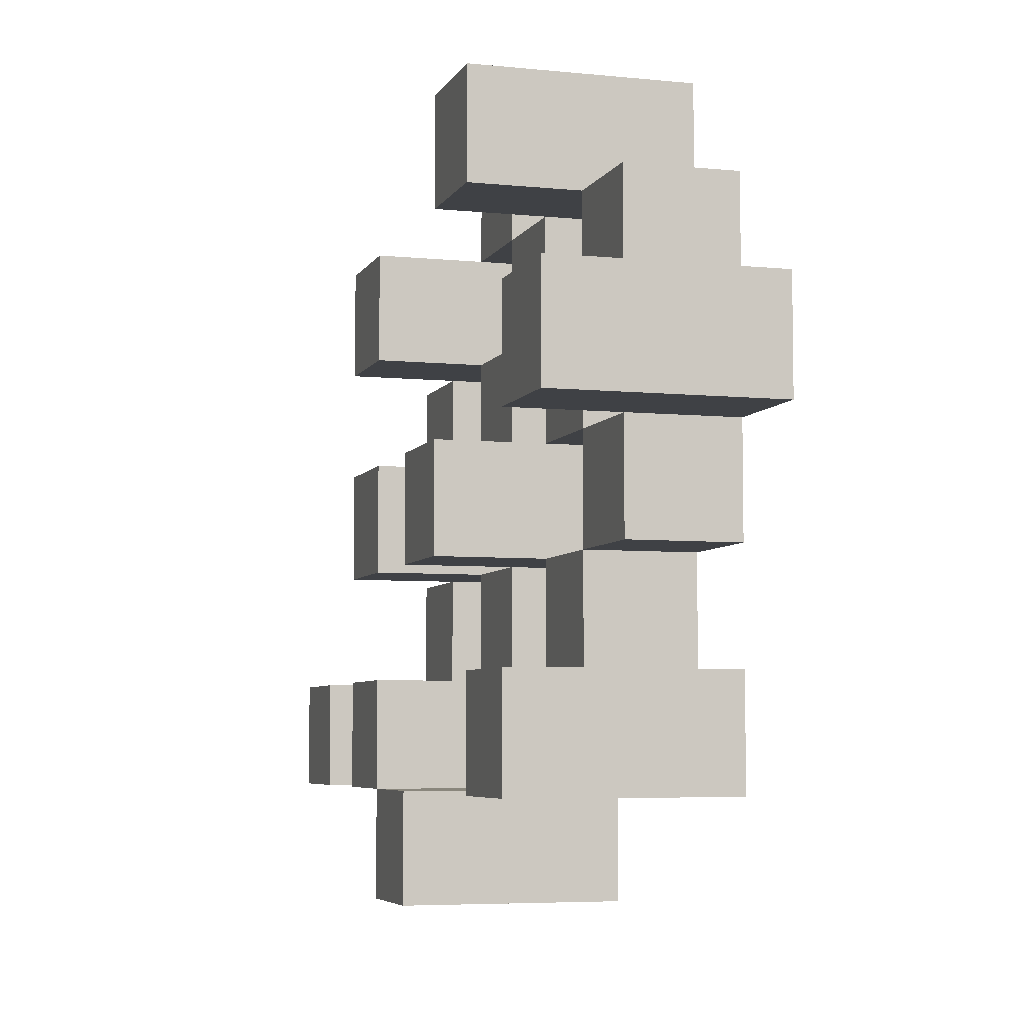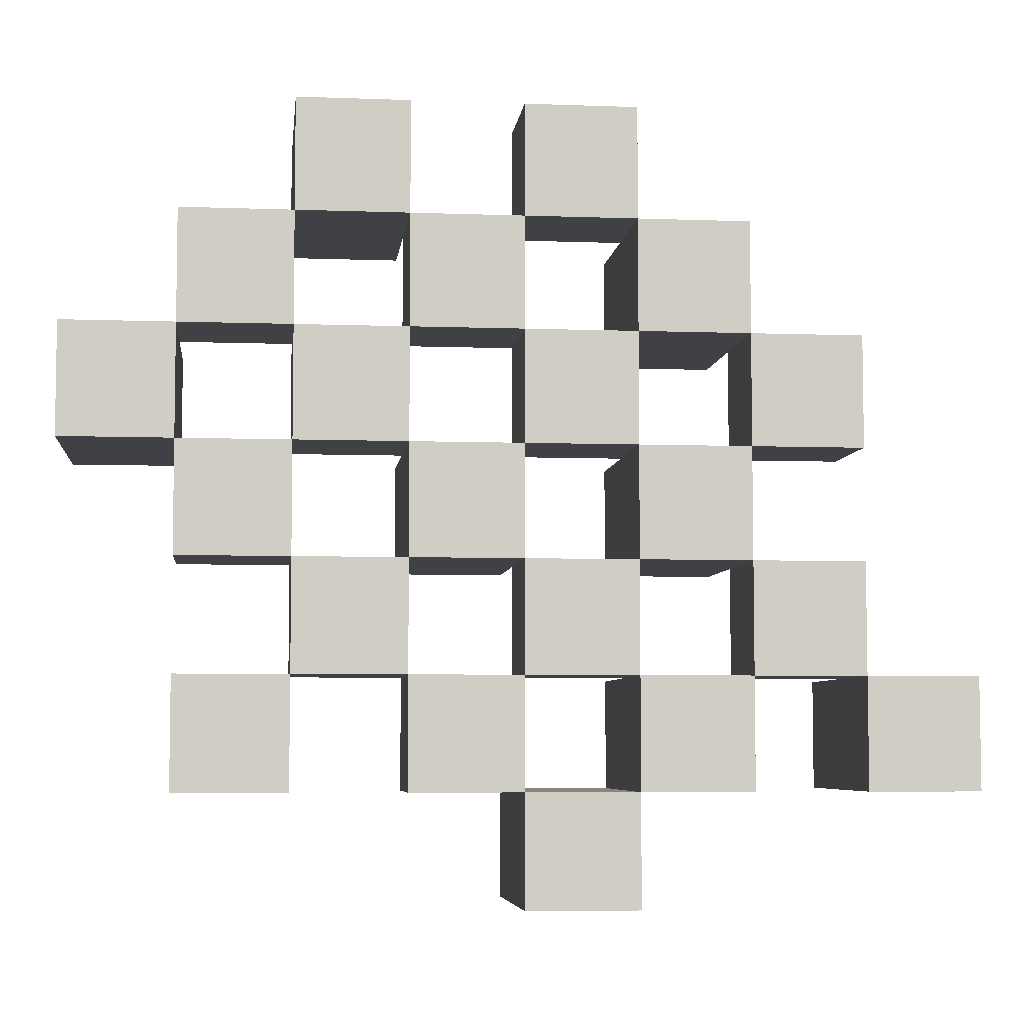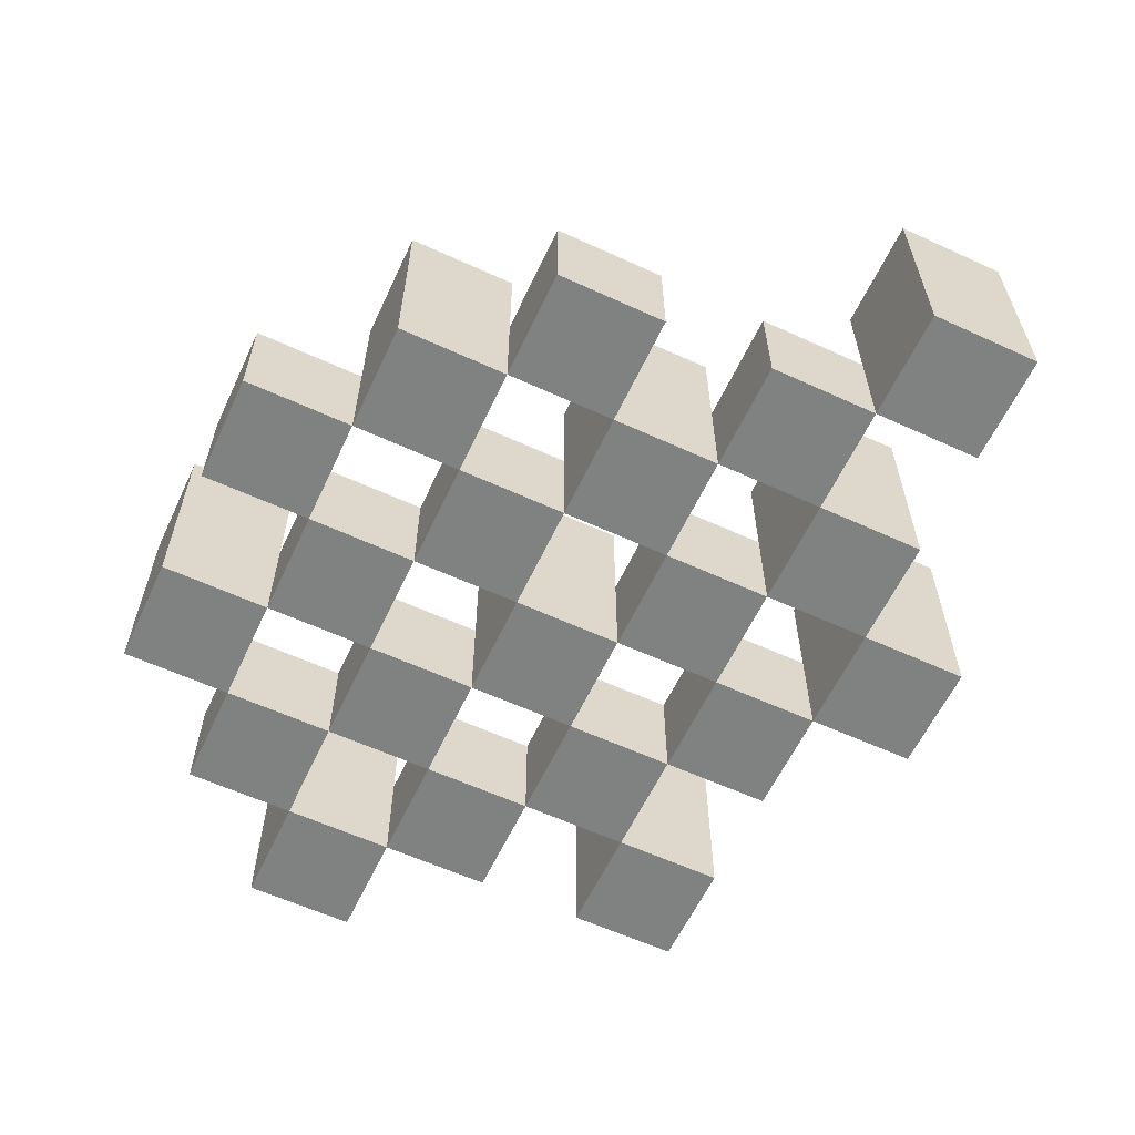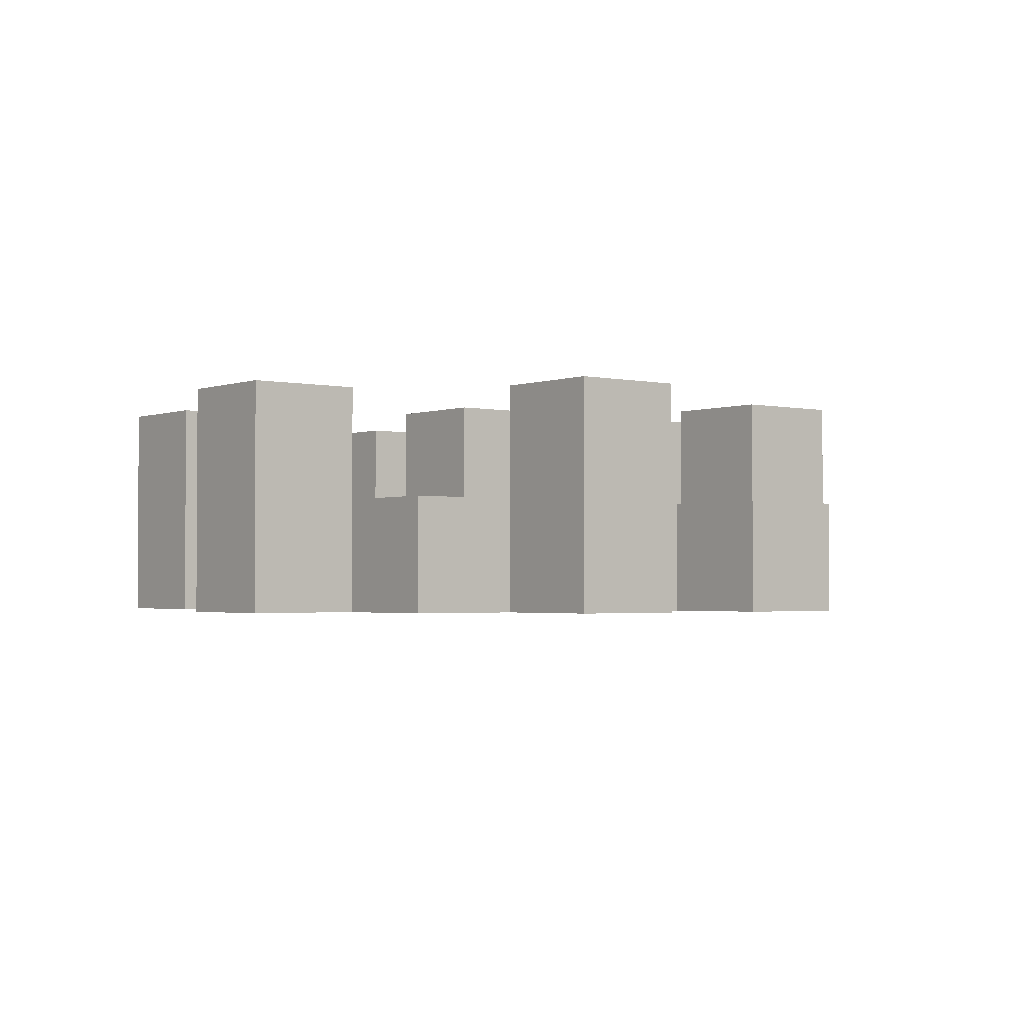
<metadata>
{"format":"obj","ext":"obj","renderer":"f3d","projection":"perspective","resolution":1024,"background":"white","views":[{"elev":-5.7,"azim":-107.0,"up":"+Z"},{"elev":-5.8,"azim":-6.4,"up":"+Z"},{"elev":-60.3,"azim":64.9,"up":"+Y"},{"elev":-2.1,"azim":-38.4,"up":"+Y"}]}
</metadata>
<code>
o
v -13.3 0.9 21
v -13.3 0.9 20.9
v -13.3 1.1 21
v -13.3 1.1 20.9
v -13.2 0.9 21.1
v -13.2 0.9 21
v -13.2 0.9 20.9
v -13.2 0.9 20.8
v -13.2 0.9 20.7
v -13.2 0.9 20.6
v -13.2 1 21.1
v -13.2 1 21
v -13.2 1 20.9
v -13.2 1 20.8
v -13.2 1.1 20.7
v -13.2 1.1 20.6
v -13.1 0.9 21.2
v -13.1 0.9 21.1
v -13.1 0.9 21
v -13.1 0.9 20.9
v -13.1 0.9 20.8
v -13.1 0.9 20.7
v -13.1 1 21.1
v -13.1 1 21
v -13.1 1 20.9
v -13.1 1 20.8
v -13.1 1 20.7
v -13.1 1.1 21.2
v -13.1 1.1 21.1
v -13 0.9 21.1
v -13 0.9 21
v -13 0.9 20.9
v -13 0.9 20.8
v -13 0.9 20.7
v -13 0.9 20.6
v -13 1 21.1
v -13 1 21
v -13 1 20.9
v -13 1 20.8
v -13 1 20.7
v -13 1 20.6
v -13 1.1 20.9
v -13 1.1 20.8
v -12.9 0.9 21.2
v -12.9 0.9 21.1
v -12.9 0.9 21
v -12.9 0.9 20.9
v -12.9 0.9 20.8
v -12.9 0.9 20.7
v -12.9 0.9 20.6
v -12.9 0.9 20.5
v -12.9 1 21.2
v -12.9 1 21.1
v -12.9 1 21
v -12.9 1 20.9
v -12.9 1 20.8
v -12.9 1 20.7
v -12.9 1 20.6
v -12.9 1.1 20.6
v -12.9 1.1 20.5
v -12.8 0.9 21.1
v -12.8 0.9 21
v -12.8 0.9 20.9
v -12.8 0.9 20.8
v -12.8 0.9 20.7
v -12.8 0.9 20.6
v -12.8 1 21.1
v -12.8 1 21
v -12.8 1 20.9
v -12.8 1 20.8
v -12.8 1 20.7
v -12.8 1.1 21.1
v -12.8 1.1 21
v -12.8 1.1 20.9
v -12.8 1.1 20.8
v -12.8 1.1 20.7
v -12.8 1.1 20.6
v -12.7 0.9 21
v -12.7 0.9 20.9
v -12.7 0.9 20.8
v -12.7 0.9 20.7
v -12.7 1 21
v -12.7 1 20.9
v -12.7 1 20.8
v -12.7 1 20.7
v -12.6 0.9 20.7
v -12.6 0.9 20.6
v -12.6 1 20.7
v -12.6 1.1 20.7
v -12.6 1.1 20.6
v -13.2 0.9 21
v -13.2 0.9 20.9
v -13.2 1 21
v -13.2 1 20.9
v -13.2 1.1 21
v -13.2 1.1 20.9
v -13.1 0.9 21.1
v -13.1 0.9 21
v -13.1 0.9 20.9
v -13.1 0.9 20.8
v -13.1 0.9 20.7
v -13.1 0.9 20.6
v -13.1 1 21.1
v -13.1 1 21
v -13.1 1 20.9
v -13.1 1 20.8
v -13.1 1 20.7
v -13.1 1.1 20.7
v -13.1 1.1 20.6
v -13 0.9 21.2
v -13 0.9 21.1
v -13 0.9 21
v -13 0.9 20.9
v -13 0.9 20.8
v -13 0.9 20.7
v -13 1 21.1
v -13 1 21
v -13 1 20.9
v -13 1 20.8
v -13 1 20.7
v -13 1.1 21.2
v -13 1.1 21.1
v -12.9 0.9 21.1
v -12.9 0.9 21
v -12.9 0.9 20.9
v -12.9 0.9 20.8
v -12.9 0.9 20.7
v -12.9 0.9 20.6
v -12.9 1 21.1
v -12.9 1 21
v -12.9 1 20.9
v -12.9 1 20.8
v -12.9 1 20.7
v -12.9 1 20.6
v -12.9 1.1 20.9
v -12.9 1.1 20.8
v -12.8 0.9 21.2
v -12.8 0.9 21.1
v -12.8 0.9 21
v -12.8 0.9 20.9
v -12.8 0.9 20.8
v -12.8 0.9 20.7
v -12.8 0.9 20.6
v -12.8 0.9 20.5
v -12.8 1 21.2
v -12.8 1 21.1
v -12.8 1 21
v -12.8 1 20.9
v -12.8 1 20.8
v -12.8 1 20.7
v -12.8 1.1 20.6
v -12.8 1.1 20.5
v -12.7 0.9 21.1
v -12.7 0.9 21
v -12.7 0.9 20.9
v -12.7 0.9 20.8
v -12.7 0.9 20.7
v -12.7 0.9 20.6
v -12.7 1 21
v -12.7 1 20.9
v -12.7 1 20.8
v -12.7 1 20.7
v -12.7 1.1 21.1
v -12.7 1.1 21
v -12.7 1.1 20.9
v -12.7 1.1 20.8
v -12.7 1.1 20.7
v -12.7 1.1 20.6
v -12.6 0.9 21
v -12.6 0.9 20.9
v -12.6 0.9 20.8
v -12.6 0.9 20.7
v -12.6 1 21
v -12.6 1 20.9
v -12.6 1 20.8
v -12.6 1 20.7
v -12.5 0.9 20.7
v -12.5 0.9 20.6
v -12.5 1.1 20.7
v -12.5 1.1 20.6
v -13.1 0.9 21.2
v -13.1 1.1 21.2
v -13 0.9 21.2
v -13 1.1 21.2
v -12.9 0.9 21.2
v -12.9 1 21.2
v -12.8 0.9 21.2
v -12.8 1 21.2
v -13.2 0.9 21.1
v -13.2 1 21.1
v -13.1 0.9 21.1
v -13.1 1 21.1
v -13 0.9 21.1
v -13 1 21.1
v -12.9 0.9 21.1
v -12.9 1 21.1
v -12.8 0.9 21.1
v -12.8 1 21.1
v -12.8 1.1 21.1
v -12.7 0.9 21.1
v -12.7 1.1 21.1
v -13.3 0.9 21
v -13.3 1.1 21
v -13.2 0.9 21
v -13.2 1 21
v -13.2 1.1 21
v -13.1 0.9 21
v -13.1 1 21
v -13 0.9 21
v -13 1 21
v -12.9 0.9 21
v -12.9 1 21
v -12.8 0.9 21
v -12.8 1 21
v -12.7 0.9 21
v -12.7 1 21
v -12.6 0.9 21
v -12.6 1 21
v -13.2 0.9 20.9
v -13.2 1 20.9
v -13.1 0.9 20.9
v -13.1 1 20.9
v -13 0.9 20.9
v -13 1 20.9
v -13 1.1 20.9
v -12.9 0.9 20.9
v -12.9 1 20.9
v -12.9 1.1 20.9
v -12.8 0.9 20.9
v -12.8 1 20.9
v -12.8 1.1 20.9
v -12.7 0.9 20.9
v -12.7 1 20.9
v -12.7 1.1 20.9
v -13.1 0.9 20.8
v -13.1 1 20.8
v -13 0.9 20.8
v -13 1 20.8
v -12.9 0.9 20.8
v -12.9 1 20.8
v -12.8 0.9 20.8
v -12.8 1 20.8
v -12.7 0.9 20.8
v -12.7 1 20.8
v -12.6 0.9 20.8
v -12.6 1 20.8
v -13.2 0.9 20.7
v -13.2 1.1 20.7
v -13.1 0.9 20.7
v -13.1 1 20.7
v -13.1 1.1 20.7
v -13 0.9 20.7
v -13 1 20.7
v -12.9 0.9 20.7
v -12.9 1 20.7
v -12.8 0.9 20.7
v -12.8 1 20.7
v -12.8 1.1 20.7
v -12.7 0.9 20.7
v -12.7 1 20.7
v -12.7 1.1 20.7
v -12.6 0.9 20.7
v -12.6 1 20.7
v -12.6 1.1 20.7
v -12.5 0.9 20.7
v -12.5 1.1 20.7
v -12.9 0.9 20.6
v -12.9 1 20.6
v -12.9 1.1 20.6
v -12.8 0.9 20.6
v -12.8 1.1 20.6
v -13.1 0.9 21.1
v -13.1 1 21.1
v -13.1 1.1 21.1
v -13 0.9 21.1
v -13 1 21.1
v -13 1.1 21.1
v -12.9 0.9 21.1
v -12.9 1 21.1
v -12.8 0.9 21.1
v -12.8 1 21.1
v -13.2 0.9 21
v -13.2 1 21
v -13.1 0.9 21
v -13.1 1 21
v -13 0.9 21
v -13 1 21
v -12.9 0.9 21
v -12.9 1 21
v -12.8 0.9 21
v -12.8 1 21
v -12.8 1.1 21
v -12.7 0.9 21
v -12.7 1 21
v -12.7 1.1 21
v -13.3 0.9 20.9
v -13.3 1.1 20.9
v -13.2 0.9 20.9
v -13.2 1 20.9
v -13.2 1.1 20.9
v -13.1 0.9 20.9
v -13.1 1 20.9
v -13 0.9 20.9
v -13 1 20.9
v -12.9 0.9 20.9
v -12.9 1 20.9
v -12.8 0.9 20.9
v -12.8 1 20.9
v -12.7 0.9 20.9
v -12.7 1 20.9
v -12.6 0.9 20.9
v -12.6 1 20.9
v -13.2 0.9 20.8
v -13.2 1 20.8
v -13.1 0.9 20.8
v -13.1 1 20.8
v -13 0.9 20.8
v -13 1 20.8
v -13 1.1 20.8
v -12.9 0.9 20.8
v -12.9 1 20.8
v -12.9 1.1 20.8
v -12.8 0.9 20.8
v -12.8 1 20.8
v -12.8 1.1 20.8
v -12.7 0.9 20.8
v -12.7 1 20.8
v -12.7 1.1 20.8
v -13.1 0.9 20.7
v -13.1 1 20.7
v -13 0.9 20.7
v -13 1 20.7
v -12.9 0.9 20.7
v -12.9 1 20.7
v -12.8 0.9 20.7
v -12.8 1 20.7
v -12.7 0.9 20.7
v -12.7 1 20.7
v -12.6 0.9 20.7
v -12.6 1 20.7
v -13.2 0.9 20.6
v -13.2 1.1 20.6
v -13.1 0.9 20.6
v -13.1 1.1 20.6
v -13 0.9 20.6
v -13 1 20.6
v -12.9 0.9 20.6
v -12.9 1 20.6
v -12.8 0.9 20.6
v -12.8 1.1 20.6
v -12.7 0.9 20.6
v -12.7 1.1 20.6
v -12.6 0.9 20.6
v -12.6 1.1 20.6
v -12.5 0.9 20.6
v -12.5 1.1 20.6
v -12.9 0.9 20.5
v -12.9 1.1 20.5
v -12.8 0.9 20.5
v -12.8 1.1 20.5
v -13.1 0.9 21.2
v -13 0.9 21.2
v -12.9 0.9 21.2
v -12.8 0.9 21.2
v -13.2 0.9 21.1
v -13.1 0.9 21.1
v -13 0.9 21.1
v -12.9 0.9 21.1
v -12.8 0.9 21.1
v -12.7 0.9 21.1
v -13.3 0.9 21
v -13.2 0.9 21
v -13.1 0.9 21
v -13 0.9 21
v -12.9 0.9 21
v -12.8 0.9 21
v -12.7 0.9 21
v -12.6 0.9 21
v -13.3 0.9 20.9
v -13.2 0.9 20.9
v -13.1 0.9 20.9
v -13 0.9 20.9
v -12.9 0.9 20.9
v -12.8 0.9 20.9
v -12.7 0.9 20.9
v -12.6 0.9 20.9
v -13.2 0.9 20.8
v -13.1 0.9 20.8
v -13 0.9 20.8
v -12.9 0.9 20.8
v -12.8 0.9 20.8
v -12.7 0.9 20.8
v -12.6 0.9 20.8
v -13.2 0.9 20.7
v -13.1 0.9 20.7
v -13 0.9 20.7
v -12.9 0.9 20.7
v -12.8 0.9 20.7
v -12.7 0.9 20.7
v -12.6 0.9 20.7
v -12.5 0.9 20.7
v -13.2 0.9 20.6
v -13.1 0.9 20.6
v -13 0.9 20.6
v -12.9 0.9 20.6
v -12.8 0.9 20.6
v -12.7 0.9 20.6
v -12.6 0.9 20.6
v -12.5 0.9 20.6
v -12.9 0.9 20.5
v -12.8 0.9 20.5
v -12.9 1 21.2
v -12.8 1 21.2
v -13.2 1 21.1
v -13.1 1 21.1
v -13 1 21.1
v -12.9 1 21.1
v -12.8 1 21.1
v -13.2 1 21
v -13.1 1 21
v -13 1 21
v -12.9 1 21
v -12.8 1 21
v -12.7 1 21
v -12.6 1 21
v -13.2 1 20.9
v -13.1 1 20.9
v -13 1 20.9
v -12.9 1 20.9
v -12.8 1 20.9
v -12.7 1 20.9
v -12.6 1 20.9
v -13.2 1 20.8
v -13.1 1 20.8
v -13 1 20.8
v -12.9 1 20.8
v -12.8 1 20.8
v -12.7 1 20.8
v -12.6 1 20.8
v -13.1 1 20.7
v -13 1 20.7
v -12.9 1 20.7
v -12.8 1 20.7
v -12.7 1 20.7
v -12.6 1 20.7
v -13 1 20.6
v -12.9 1 20.6
v -13.1 1.1 21.2
v -13 1.1 21.2
v -13.1 1.1 21.1
v -13 1.1 21.1
v -12.8 1.1 21.1
v -12.7 1.1 21.1
v -13.3 1.1 21
v -13.2 1.1 21
v -12.8 1.1 21
v -12.7 1.1 21
v -13.3 1.1 20.9
v -13.2 1.1 20.9
v -13 1.1 20.9
v -12.9 1.1 20.9
v -12.8 1.1 20.9
v -12.7 1.1 20.9
v -13 1.1 20.8
v -12.9 1.1 20.8
v -12.8 1.1 20.8
v -12.7 1.1 20.8
v -13.2 1.1 20.7
v -13.1 1.1 20.7
v -12.8 1.1 20.7
v -12.7 1.1 20.7
v -12.6 1.1 20.7
v -12.5 1.1 20.7
v -13.2 1.1 20.6
v -13.1 1.1 20.6
v -12.9 1.1 20.6
v -12.8 1.1 20.6
v -12.7 1.1 20.6
v -12.6 1.1 20.6
v -12.5 1.1 20.6
v -12.9 1.1 20.5
v -12.8 1.1 20.5
f 3 2 1
f 4 2 3
f 11 6 5
f 12 6 11
f 13 8 7
f 14 8 13
f 15 10 9
f 16 10 15
f 23 18 17
f 24 20 19
f 25 20 24
f 26 22 21
f 27 22 26
f 28 23 17
f 29 23 28
f 36 31 30
f 37 31 36
f 38 33 32
f 39 33 38
f 40 35 34
f 41 35 40
f 42 39 38
f 43 39 42
f 52 45 44
f 53 45 52
f 54 47 46
f 55 47 54
f 56 49 48
f 57 49 56
f 58 51 50
f 59 51 58
f 60 51 59
f 67 62 61
f 68 62 67
f 69 64 63
f 70 64 69
f 71 66 65
f 72 68 67
f 73 68 72
f 74 70 69
f 75 70 74
f 76 66 71
f 77 66 76
f 82 79 78
f 83 79 82
f 84 81 80
f 85 81 84
f 88 87 86
f 89 87 88
f 90 87 89
f 91 92 93
f 93 92 94
f 93 94 95
f 95 94 96
f 97 98 103
f 103 98 104
f 99 100 105
f 105 100 106
f 101 102 107
f 107 102 108
f 108 102 109
f 110 111 116
f 112 113 117
f 117 113 118
f 114 115 119
f 119 115 120
f 110 116 121
f 121 116 122
f 123 124 129
f 129 124 130
f 125 126 131
f 131 126 132
f 127 128 133
f 133 128 134
f 131 132 135
f 135 132 136
f 137 138 145
f 145 138 146
f 139 140 147
f 147 140 148
f 141 142 149
f 149 142 150
f 143 144 151
f 151 144 152
f 153 154 159
f 155 156 160
f 160 156 161
f 157 158 162
f 153 159 163
f 163 159 164
f 160 161 165
f 165 161 166
f 162 158 167
f 167 158 168
f 169 170 173
f 173 170 174
f 171 172 175
f 175 172 176
f 177 178 179
f 179 178 180
f 183 182 181
f 184 182 183
f 187 186 185
f 188 186 187
f 191 190 189
f 192 190 191
f 195 194 193
f 196 194 195
f 200 198 197
f 200 199 198
f 201 199 200
f 204 203 202
f 205 203 204
f 206 203 205
f 209 208 207
f 210 208 209
f 213 212 211
f 214 212 213
f 217 216 215
f 218 216 217
f 221 220 219
f 222 220 221
f 226 224 223
f 226 225 224
f 227 225 226
f 228 225 227
f 232 230 229
f 232 231 230
f 233 231 232
f 234 231 233
f 237 236 235
f 238 236 237
f 241 240 239
f 242 240 241
f 245 244 243
f 246 244 245
f 249 248 247
f 250 248 249
f 251 248 250
f 254 253 252
f 255 253 254
f 259 257 256
f 259 258 257
f 260 258 259
f 261 258 260
f 265 263 262
f 265 264 263
f 266 264 265
f 270 268 267
f 270 269 268
f 271 269 270
f 272 273 275
f 273 274 275
f 275 274 276
f 276 274 277
f 278 279 280
f 280 279 281
f 282 283 284
f 284 283 285
f 286 287 288
f 288 287 289
f 290 291 293
f 291 292 293
f 293 292 294
f 294 292 295
f 296 297 298
f 298 297 299
f 299 297 300
f 301 302 303
f 303 302 304
f 305 306 307
f 307 306 308
f 309 310 311
f 311 310 312
f 313 314 315
f 315 314 316
f 317 318 320
f 318 319 320
f 320 319 321
f 321 319 322
f 323 324 326
f 324 325 326
f 326 325 327
f 327 325 328
f 329 330 331
f 331 330 332
f 333 334 335
f 335 334 336
f 337 338 339
f 339 338 340
f 341 342 343
f 343 342 344
f 345 346 347
f 347 346 348
f 349 350 351
f 351 350 352
f 353 354 355
f 355 354 356
f 357 358 359
f 359 358 360
f 366 362 361
f 367 362 366
f 368 364 363
f 369 364 368
f 372 366 365
f 373 366 372
f 374 368 367
f 375 368 374
f 376 370 369
f 377 370 376
f 379 372 371
f 380 372 379
f 381 374 373
f 382 374 381
f 383 376 375
f 384 376 383
f 385 378 377
f 386 378 385
f 387 381 380
f 388 381 387
f 389 383 382
f 390 383 389
f 391 385 384
f 392 385 391
f 395 389 388
f 396 389 395
f 397 391 390
f 398 391 397
f 399 393 392
f 400 393 399
f 402 395 394
f 403 395 402
f 404 397 396
f 405 397 404
f 406 399 398
f 407 399 406
f 408 401 400
f 409 401 408
f 410 406 405
f 411 406 410
f 412 413 417
f 417 413 418
f 414 415 419
f 419 415 420
f 416 417 421
f 421 417 422
f 420 421 427
f 427 421 428
f 422 423 429
f 429 423 430
f 424 425 431
f 431 425 432
f 426 427 433
f 433 427 434
f 434 435 440
f 440 435 441
f 436 437 442
f 442 437 443
f 438 439 444
f 444 439 445
f 441 442 446
f 446 442 447
f 448 449 450
f 450 449 451
f 452 453 456
f 456 453 457
f 454 455 458
f 458 455 459
f 460 461 464
f 464 461 465
f 462 463 466
f 466 463 467
f 468 469 474
f 474 469 475
f 470 471 477
f 477 471 478
f 472 473 479
f 479 473 480
f 476 477 481
f 481 477 482

</code>
